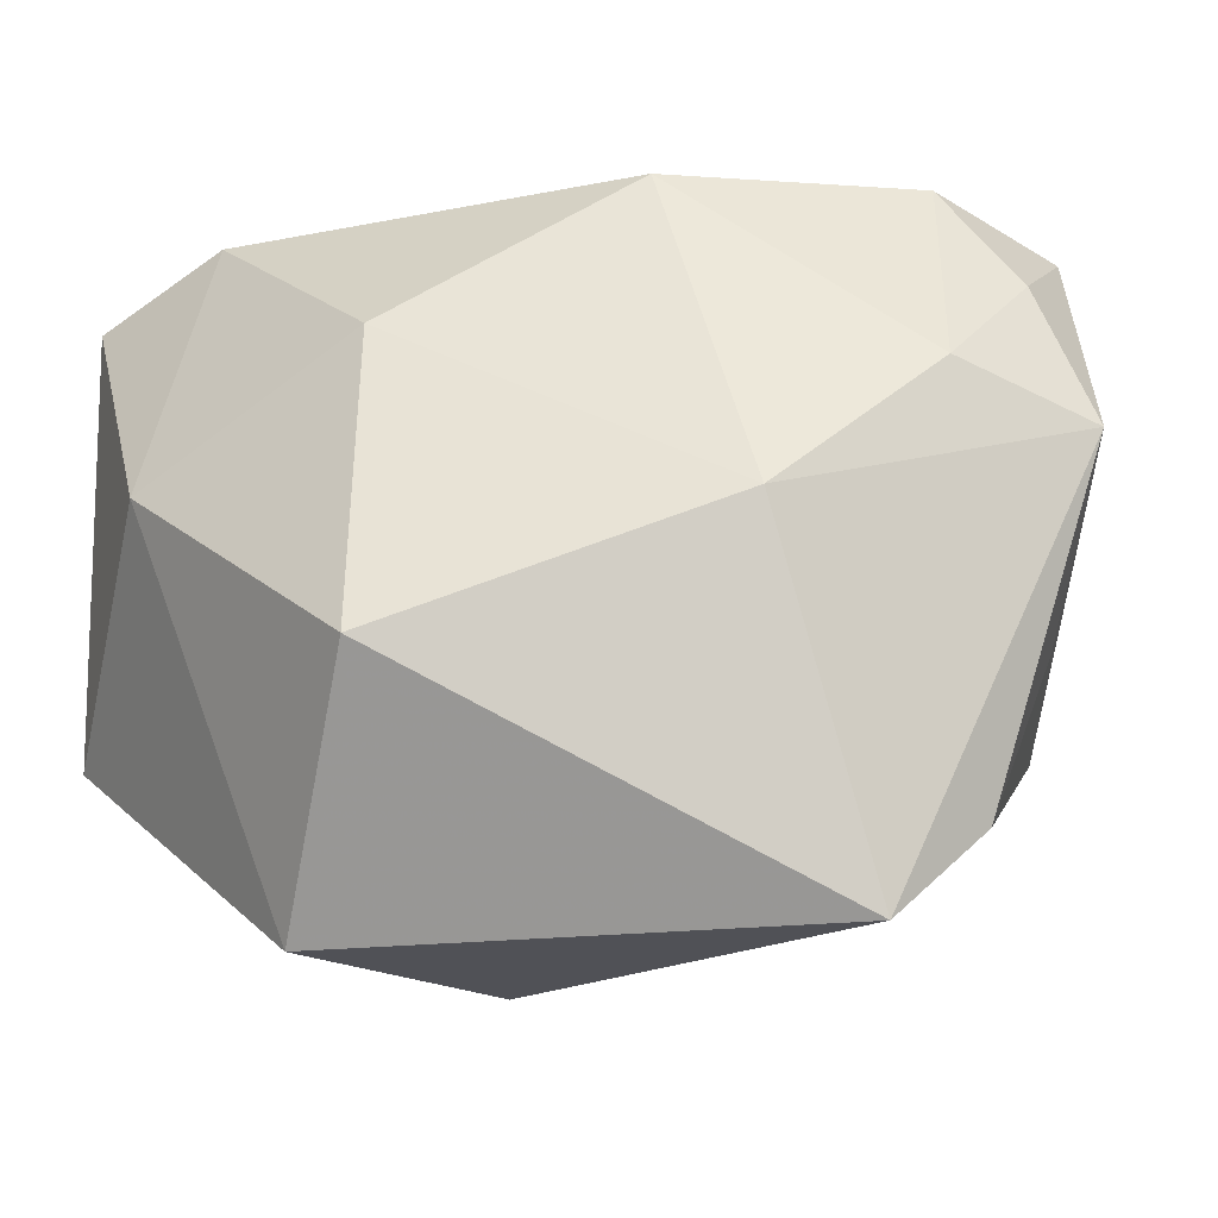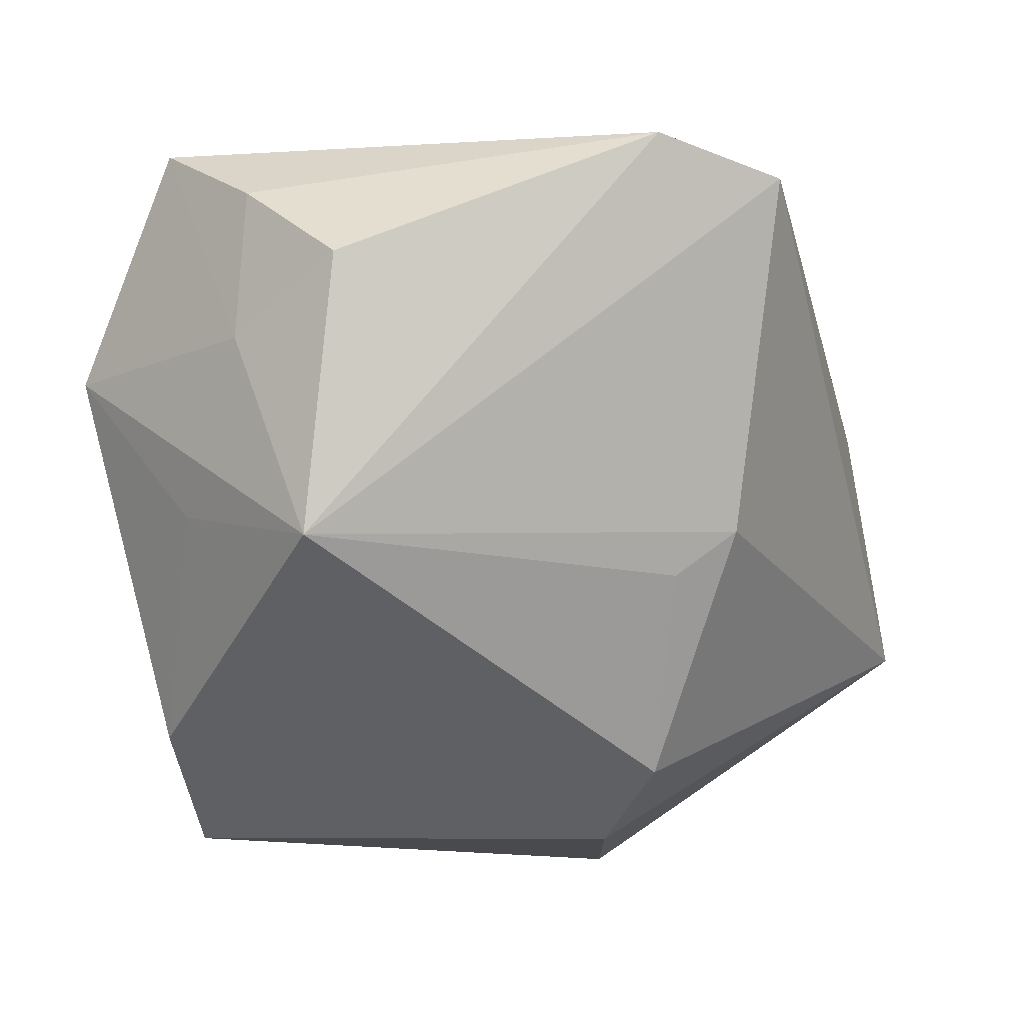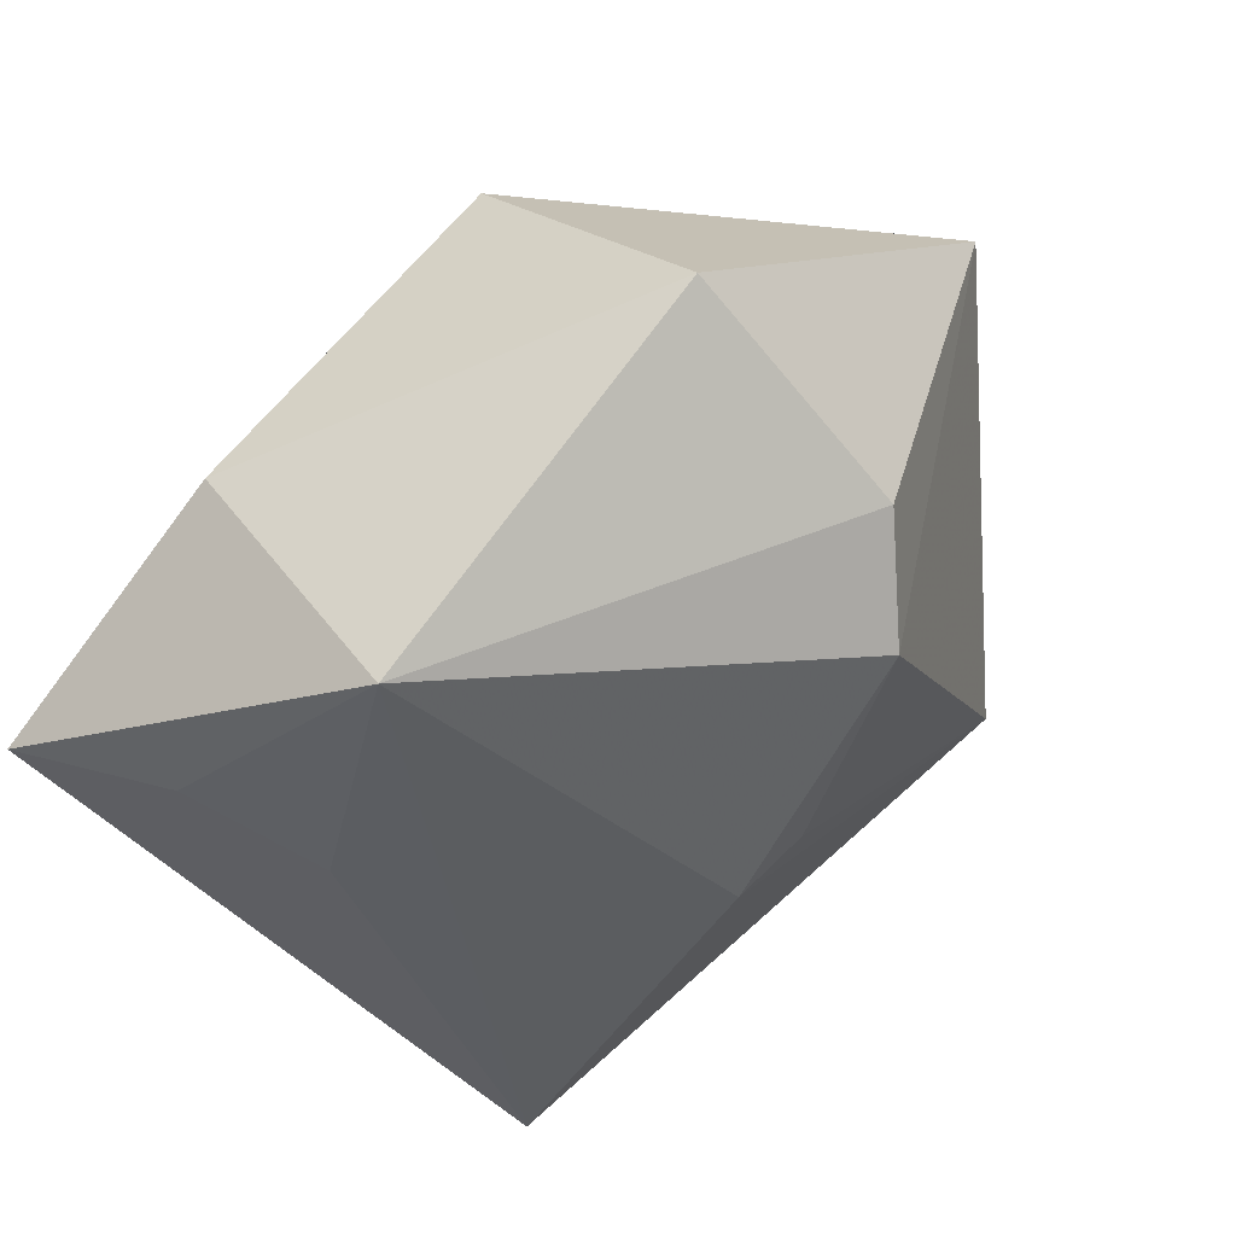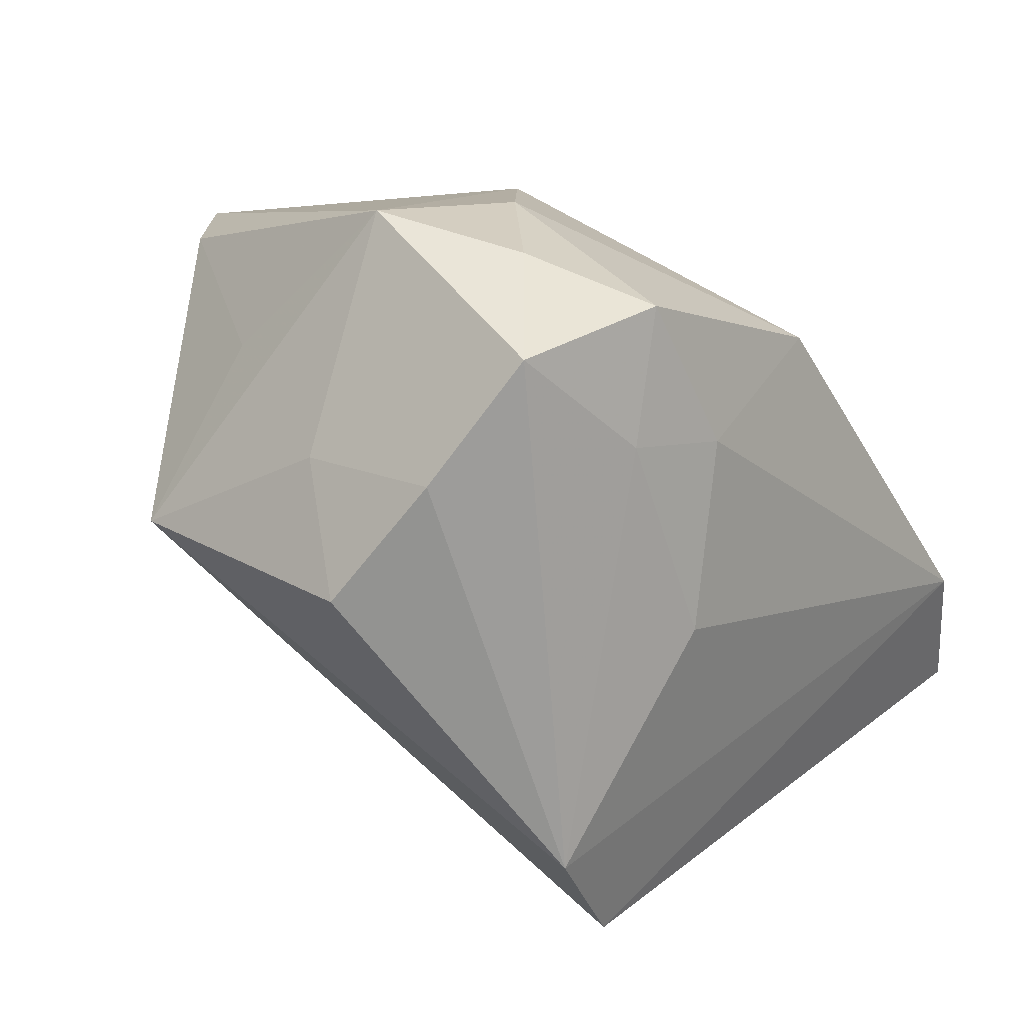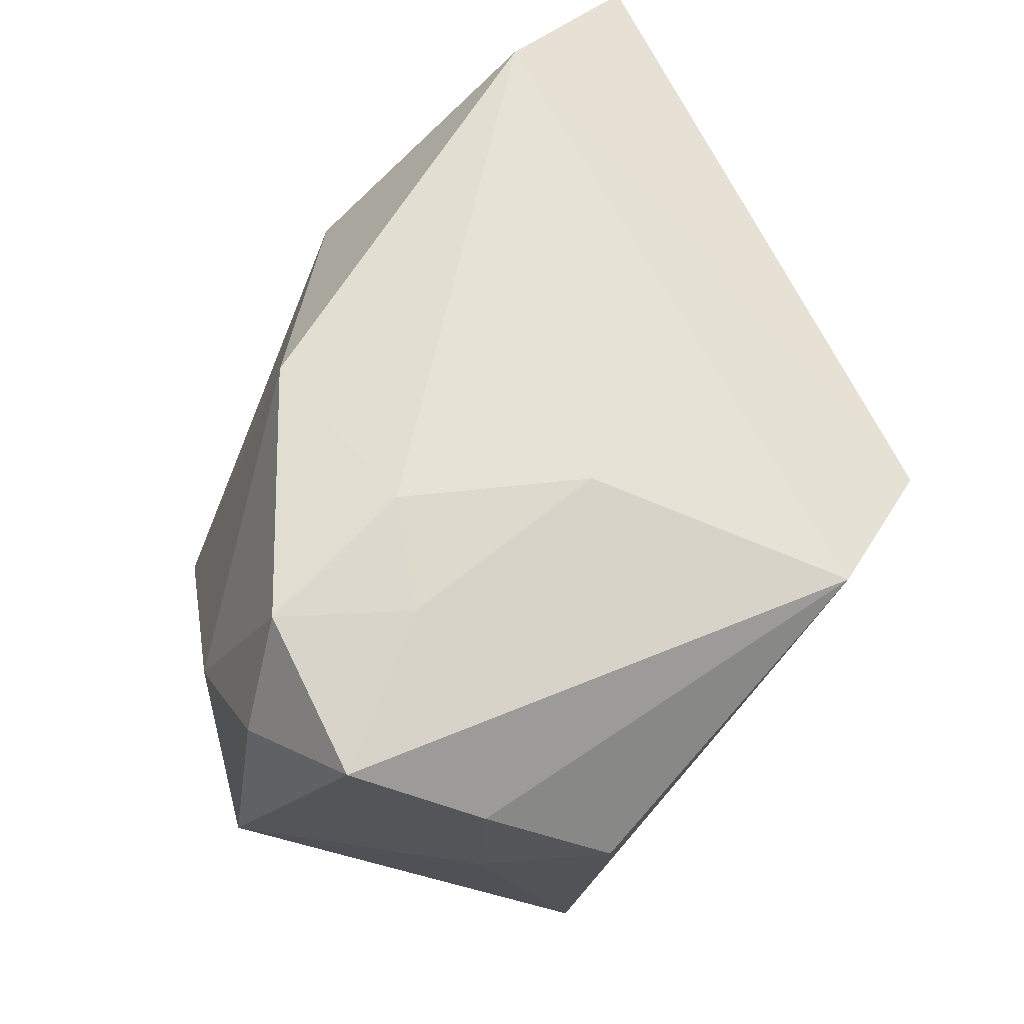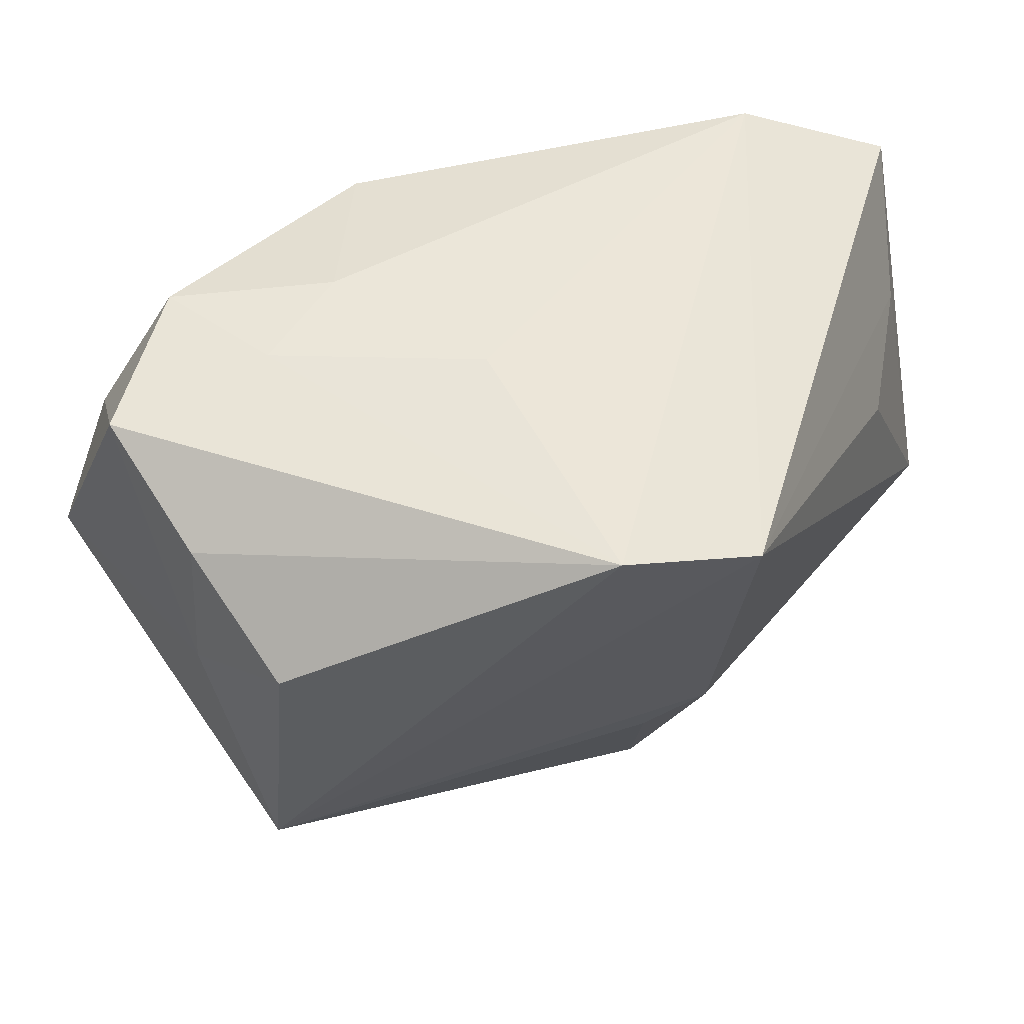
<metadata>
{"format":"obj","ext":"obj","renderer":"f3d","projection":"perspective","resolution":1024,"background":"white","views":[{"elev":-20.4,"azim":155.0,"up":"+Z"},{"elev":-13.2,"azim":-68.9,"up":"+Z"},{"elev":-34.9,"azim":132.0,"up":"+Y"},{"elev":12.4,"azim":-49.3,"up":"+Y"},{"elev":66.2,"azim":-103.9,"up":"+Z"},{"elev":45.5,"azim":-61.7,"up":"+Z"}]}
</metadata>
<code>
v -0.04071 0.0125 0.006796
v -0.01412 -0.005028 0.03152
v -0.01851 -0.03582 0.02425
v -0.02178 0.02883 -0.02856
v -0.009454 -0.02804 -0.008963
v -0.03148 0.03453 0.006852
v -0.002787 -0.01698 -0.03191
v 0.04195 -0.02272 0.02561
v -0.01104 0.03022 -0.03775
v -0.04432 0.0004695 0.01288
v -0.01629 0.03453 0.01075
v 0.004842 -0.008899 -0.03775
v -0.02282 0.01379 0.03091
v -0.01195 0.01304 0.03218
v 0.02872 -2.798e-05 -0.03775
v -0.01251 -0.02256 -0.01367
v 0.03841 -0.03252 -0.01484
v -0.02793 -0.02627 0.02699
v -0.03577 0.02314 0.02851
v -0.03428 0.02068 -0.008847
v 0.03429 -0.0285 0.01267
v 0.001484 0.03399 -0.004153
v 0.02806 0.01243 0.0142
v 0.03437 -0.009692 0.03033
v 0.04235 -0.006811 0.00284
v -0.04062 0.01166 0.02139
v -0.02679 0.03118 0.02084
v 0.02209 -0.03256 0.007618
v -0.04256 0.003838 -0.01363
v 0.03167 0.01952 -0.0167
v 0.004928 0.02078 0.02982
v -0.02038 0.02656 0.03115
f 15 9 30
f 8 24 3
f 9 15 12
f 12 15 17
f 3 17 28
f 25 8 17
f 25 15 30
f 17 15 25
f 24 8 25
f 18 29 3
f 18 10 29
f 3 24 18
f 24 2 18
f 9 29 4
f 4 6 9
f 27 6 19
f 11 6 27
f 19 6 1
f 29 10 1
f 1 6 29
f 30 9 22
f 11 31 22
f 9 6 22
f 22 6 11
f 14 2 24
f 24 31 14
f 23 31 24
f 23 25 30
f 24 25 23
f 30 22 23
f 23 22 31
f 5 17 3
f 3 29 5
f 17 8 21
f 21 28 17
f 21 8 3
f 3 28 21
f 29 6 20
f 20 4 29
f 6 4 20
f 32 31 11
f 11 27 32
f 32 27 19
f 32 14 31
f 19 1 26
f 26 1 10
f 26 18 19
f 10 18 26
f 7 12 17
f 17 5 7
f 7 29 9
f 9 12 7
f 2 14 13
f 14 32 13
f 13 32 19
f 19 18 13
f 13 18 2
f 16 5 29
f 29 7 16
f 16 7 5

</code>
